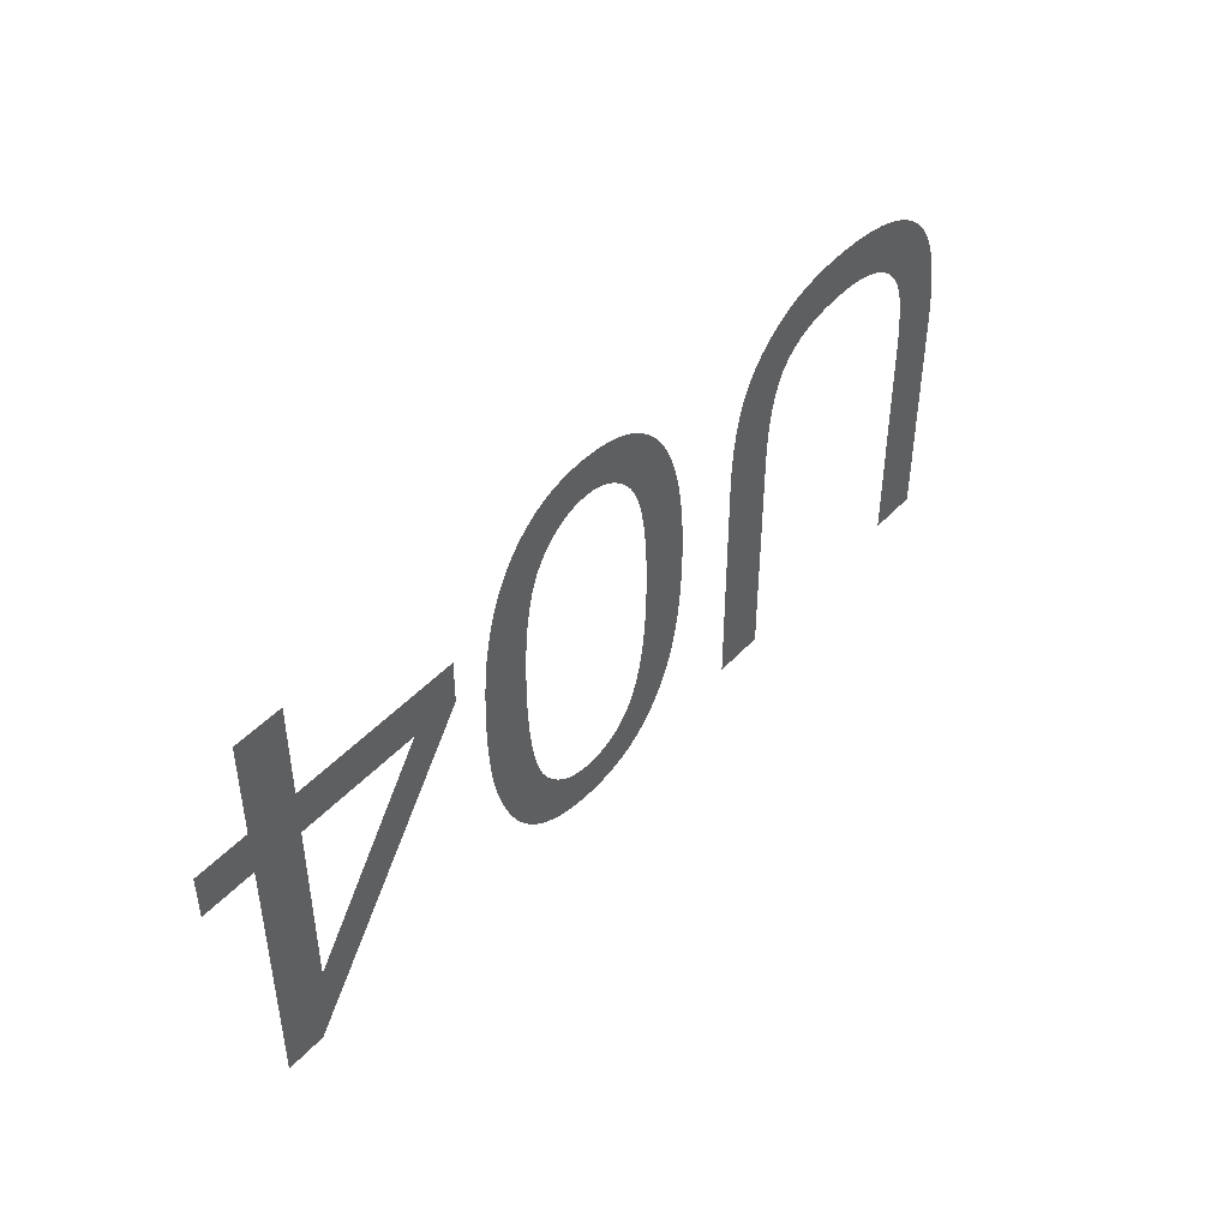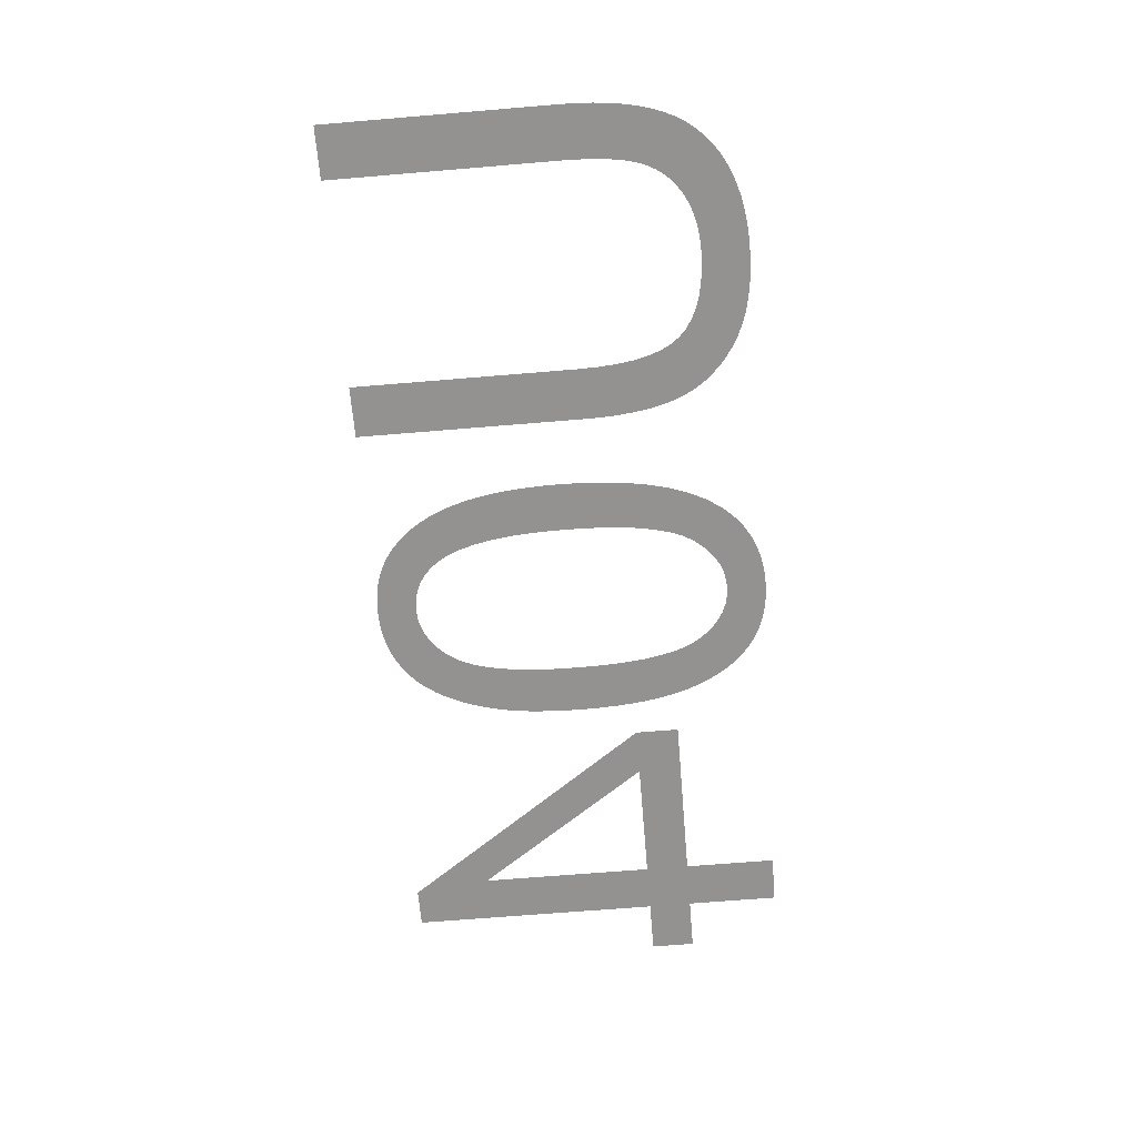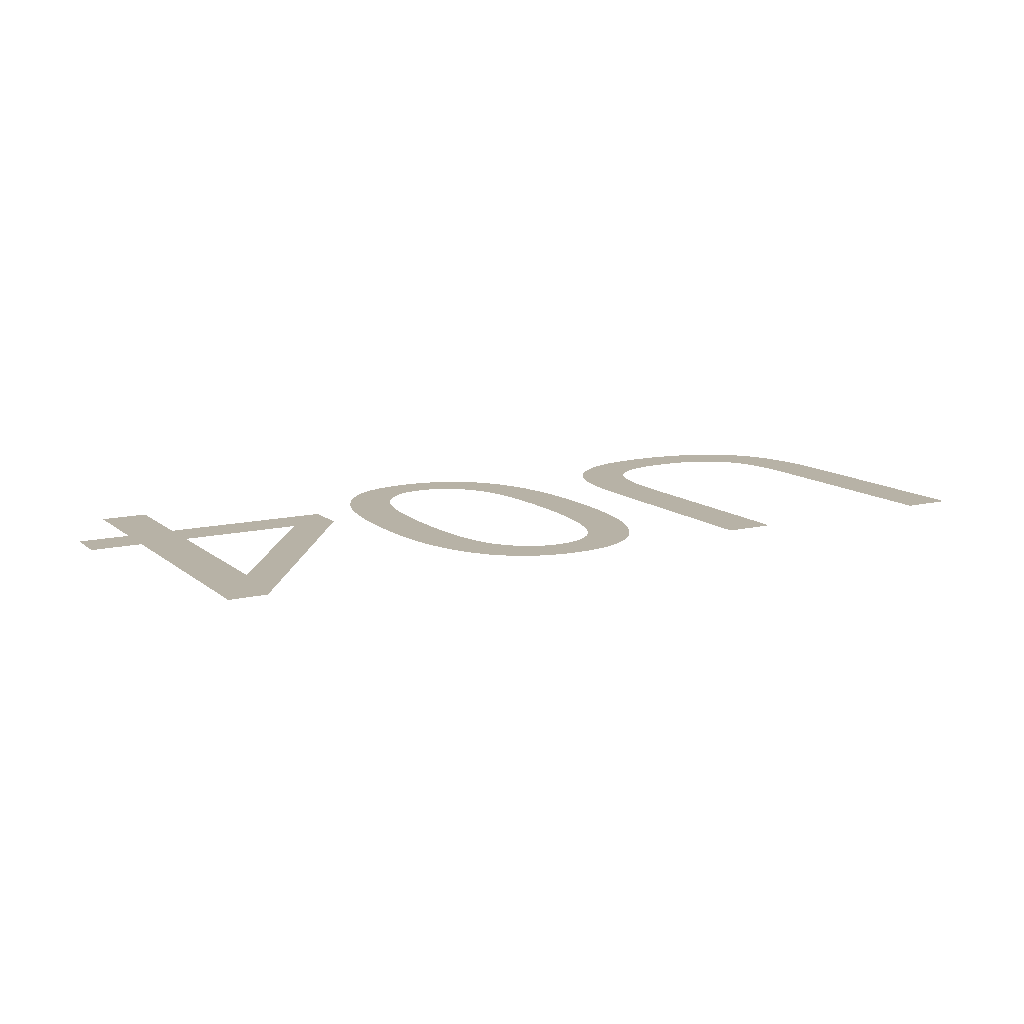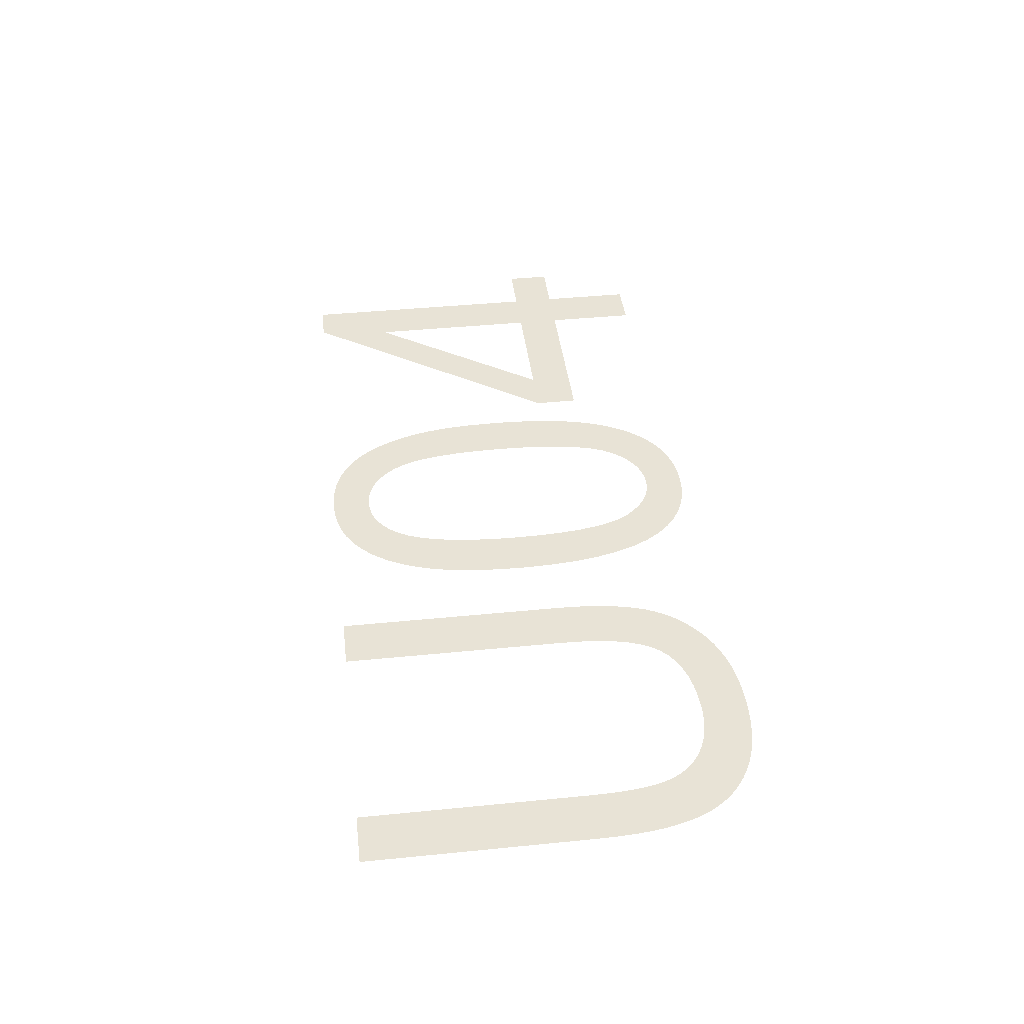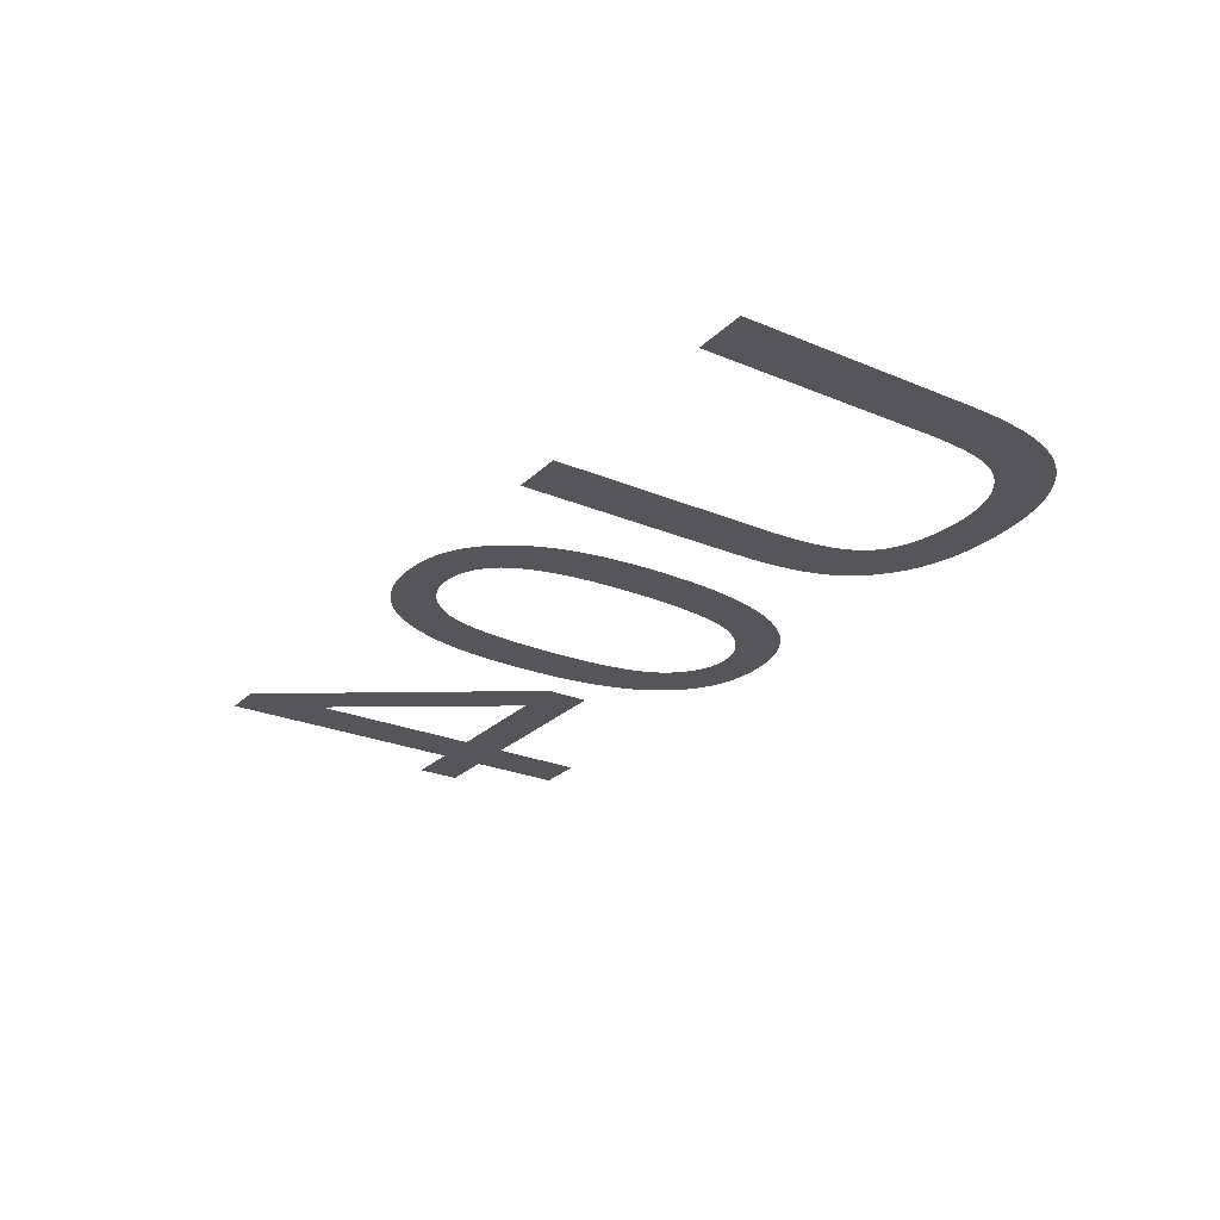
<metadata>
{"format":"obj","ext":"obj","renderer":"f3d","projection":"perspective","resolution":1024,"background":"white","views":[{"elev":45.3,"azim":129.4,"up":"+Z"},{"elev":-66.4,"azim":-85.2,"up":"+Y"},{"elev":12.4,"azim":150.3,"up":"+Y"},{"elev":41.5,"azim":-96.9,"up":"+Y"},{"elev":-25.7,"azim":-123.9,"up":"+Y"}]}
</metadata>
<code>
v -0.01727 0 -0.01354
v -0.01732 0 -0.01189
v -0.01744 0 -0.0104
v -0.01764 0 -0.009078
v -0.01792 0 -0.007912
v -0.01829 0 -0.006905
v -0.01873 0 -0.006059
v -0.01926 0 -0.005373
v -0.01988 0 -0.00481
v -0.02062 0 -0.004333
v -0.02146 0 -0.003943
v -0.02241 0 -0.00364
v -0.02347 0 -0.003423
v -0.02464 0 -0.003293
v -0.02592 0 -0.00325
v -0.02668 0 -0.003272
v -0.02741 0 -0.003338
v -0.0281 0 -0.003447
v -0.02876 0 -0.0036
v -0.02939 0 -0.003797
v -0.02998 0 -0.004038
v -0.03054 0 -0.004322
v -0.03105 0 -0.004647
v -0.03152 0 -0.005009
v -0.03195 0 -0.005408
v -0.03233 0 -0.005844
v -0.03267 0 -0.006317
v -0.03296 0 -0.006828
v -0.0332 0 -0.007375
v -0.03341 0 -0.007986
v -0.03358 0 -0.008686
v -0.03372 0 -0.009477
v -0.03383 0 -0.01036
v -0.03391 0 -0.01133
v -0.03396 0 -0.01239
v -0.03398 0 -0.01354
v -0.03398 0 -0.03205
v -0.03823 0 -0.03205
v -0.03823 0 -0.01353
v -0.0382 0 -0.01212
v -0.03813 0 -0.0108
v -0.038 0 -0.009559
v -0.03783 0 -0.008411
v -0.0376 0 -0.007352
v -0.03733 0 -0.006379
v -0.037 0 -0.005495
v -0.03662 0 -0.004683
v -0.03617 0 -0.003928
v -0.03565 0 -0.00323
v -0.03507 0 -0.002588
v -0.03442 0 -0.002003
v -0.0337 0 -0.001474
v -0.03291 0 -0.001002
v -0.03206 0 -0.0005905
v -0.03114 0 -0.000242
v -0.03016 0 4.311e-05
v -0.02911 0 0.0002649
v -0.02799 0 0.0004233
v -0.0268 0 0.0005183
v -0.02555 0 0.00055
v -0.02426 0 0.0005136
v -0.02305 0 0.0004045
v -0.0219 0 0.0002227
v -0.02083 0 -3.189e-05
v -0.01984 0 -0.0003592
v -0.01891 0 -0.0007592
v -0.01806 0 -0.001232
v -0.01728 0 -0.001763
v -0.01658 0 -0.002337
v -0.01594 0 -0.002954
v -0.01538 0 -0.003615
v -0.01489 0 -0.004319
v -0.01447 0 -0.005066
v -0.01412 0 -0.005856
v -0.01383 0 -0.006709
v -0.01358 0 -0.007643
v -0.01338 0 -0.008658
v -0.01323 0 -0.009754
v -0.01311 0 -0.01093
v -0.01305 0 -0.01219
v -0.01303 0 -0.01353
v -0.01303 0 -0.03205
v -0.01727 0 -0.03205
v -0.00751 0 -0.01333
v -0.007316 0 -0.01106
v -0.006993 0 -0.008989
v -0.00654 0 -0.007123
v -0.005957 0 -0.005461
v -0.005246 0 -0.004003
v -0.004405 0 -0.00275
v -0.003608 0 -0.001874
v -0.002731 0 -0.001134
v -0.001772 0 -0.0005276
v -0.000732 0 -5.612e-05
v 0.0003892 0 0.0002806
v 0.001591 0 0.0004827
v 0.002875 0 0.00055
v 0.003856 0 0.0005116
v 0.004787 0 0.0003966
v 0.005669 0 0.0002048
v 0.006501 0 -6.378e-05
v 0.007284 0 -0.000409
v 0.008017 0 -0.000831
v 0.008701 0 -0.00133
v 0.009337 0 -0.001899
v 0.009926 0 -0.002534
v 0.01047 0 -0.003235
v 0.01096 0 -0.004
v 0.01141 0 -0.004831
v 0.01181 0 -0.005728
v 0.01217 0 -0.006689
v 0.01247 0 -0.007728
v 0.01273 0 -0.008855
v 0.01295 0 -0.01007
v 0.01311 0 -0.01137
v 0.01323 0 -0.01277
v 0.0133 0 -0.01425
v 0.01333 0 -0.01581
v 0.01331 0 -0.01714
v 0.01327 0 -0.01838
v 0.01319 0 -0.01954
v 0.01309 0 -0.02063
v 0.01296 0 -0.02163
v 0.01279 0 -0.02255
v 0.0126 0 -0.02339
v 0.01239 0 -0.02418
v 0.01215 0 -0.02493
v 0.01189 0 -0.02565
v 0.0116 0 -0.02633
v 0.0113 0 -0.02698
v 0.01097 0 -0.02759
v 0.01063 0 -0.02816
v 0.01025 0 -0.0287
v 0.009852 0 -0.02921
v 0.009421 0 -0.02967
v 0.008962 0 -0.0301
v 0.008475 0 -0.03049
v 0.007958 0 -0.03085
v 0.007413 0 -0.03116
v 0.006841 0 -0.03144
v 0.006243 0 -0.03167
v 0.00562 0 -0.03186
v 0.004972 0 -0.03201
v 0.004298 0 -0.03212
v 0.003599 0 -0.03218
v 0.002875 0 -0.0322
v 0.0019 0 -0.03216
v 0.0009736 0 -0.03205
v 9.577e-05 0 -0.03186
v -0.0007334 0 -0.03159
v -0.001514 0 -0.03125
v -0.002246 0 -0.03083
v -0.002929 0 -0.03033
v -0.003565 0 -0.02976
v -0.004155 0 -0.02913
v -0.004698 0 -0.02843
v -0.005194 0 -0.02767
v -0.005644 0 -0.02684
v -0.006048 0 -0.02594
v -0.006405 0 -0.02498
v -0.006716 0 -0.02394
v -0.006978 0 -0.02281
v -0.007193 0 -0.02159
v -0.00736 0 -0.02028
v -0.00748 0 -0.01888
v -0.007551 0 -0.01739
v -0.007575 0 -0.01581
v -0.003484 0 -0.01798
v -0.00336 0 -0.01993
v -0.003154 0 -0.02168
v -0.002866 0 -0.02323
v -0.002495 0 -0.02457
v -0.002042 0 -0.02571
v -0.001506 0 -0.02665
v -0.001019 0 -0.02726
v -0.0004873 0 -0.02778
v 8.827e-05 0 -0.0282
v 0.0007079 0 -0.02853
v 0.001372 0 -0.02876
v 0.002079 0 -0.0289
v 0.002831 0 -0.02895
v 0.003602 0 -0.0289
v 0.004336 0 -0.02874
v 0.005031 0 -0.02847
v 0.005689 0 -0.0281
v 0.006309 0 -0.02762
v 0.006891 0 -0.02704
v 0.007436 0 -0.02635
v 0.007924 0 -0.02549
v 0.008337 0 -0.02443
v 0.008674 0 -0.02314
v 0.008937 0 -0.02164
v 0.009125 0 -0.01992
v 0.009237 0 -0.01798
v 0.009275 0 -0.01583
v 0.009237 0 -0.01368
v 0.009124 0 -0.01174
v 0.008936 0 -0.01002
v 0.008672 0 -0.008523
v 0.008333 0 -0.007237
v 0.007919 0 -0.006167
v 0.007429 0 -0.005313
v 0.006884 0 -0.004619
v 0.006304 0 -0.004033
v 0.005689 0 -0.003553
v 0.005038 0 -0.00318
v 0.004352 0 -0.002913
v 0.003631 0 -0.002753
v 0.002875 0 -0.0027
v 0.002119 0 -0.002753
v 0.001398 0 -0.002912
v 0.0007118 0 -0.003178
v 6.123e-05 0 -0.003549
v -0.0005542 0 -0.004027
v -0.001134 0 -0.004611
v -0.001679 0 -0.005302
v -0.002169 0 -0.006153
v -0.002583 0 -0.007222
v -0.002922 0 -0.008509
v -0.003186 0 -0.01001
v -0.003374 0 -0.01173
v -0.003487 0 -0.01367
v -0.003525 0 -0.01583
v 0.03388 0 0
v 0.03388 0 -0.00765
v 0.03823 0 -0.00765
v 0.03823 0 -0.01125
v 0.03388 0 -0.01125
v 0.03388 0 -0.03205
v 0.03068 0 -0.03205
v 0.01598 0 -0.01125
v 0.01598 0 -0.00765
v 0.02993 0 -0.00765
v 0.02993 0 0
v 0.01985 0 -0.01125
v 0.02993 0 -0.02568
v 0.02993 0 -0.01125
f 37 38 39
f 82 83 1
f 81 82 1
f 80 81 1
f 80 1 2
f 79 80 2
f 79 2 3
f 78 79 3
f 78 3 4
f 77 78 4
f 76 77 4
f 76 4 5
f 75 76 5
f 74 75 5
f 74 5 6
f 73 74 6
f 72 73 6
f 72 6 7
f 71 72 7
f 70 71 7
f 70 7 8
f 69 70 8
f 68 69 8
f 68 8 9
f 67 68 9
f 67 9 10
f 66 67 10
f 65 66 10
f 65 10 11
f 64 65 11
f 64 11 12
f 63 64 12
f 63 12 13
f 62 63 13
f 61 62 13
f 61 13 14
f 60 61 14
f 60 14 15
f 59 60 15
f 59 15 16
f 58 59 16
f 58 16 17
f 58 17 18
f 57 58 18
f 57 18 19
f 56 57 19
f 56 19 20
f 55 56 20
f 55 20 21
f 54 55 21
f 54 21 22
f 53 54 22
f 53 22 23
f 52 53 23
f 52 23 24
f 51 52 24
f 51 24 25
f 50 51 25
f 50 25 26
f 49 50 26
f 49 26 27
f 48 49 27
f 47 48 27
f 47 27 28
f 46 47 28
f 46 28 29
f 45 46 29
f 45 29 30
f 44 45 30
f 44 30 31
f 43 44 31
f 43 31 32
f 42 43 32
f 42 32 33
f 41 42 33
f 41 33 34
f 40 41 34
f 40 34 35
f 40 35 36
f 39 40 36
f 37 39 36
f 129 189 190
f 128 129 190
f 127 128 190
f 127 190 191
f 126 127 191
f 125 126 191
f 124 125 191
f 124 191 192
f 123 124 192
f 122 123 192
f 122 192 193
f 121 122 193
f 120 121 193
f 120 193 194
f 119 120 194
f 119 194 195
f 118 119 195
f 117 118 195
f 117 195 196
f 116 117 196
f 116 196 197
f 115 116 197
f 114 115 197
f 114 197 198
f 113 114 198
f 113 198 199
f 112 113 199
f 111 112 199
f 111 199 200
f 110 111 200
f 109 110 200
f 109 200 201
f 108 109 201
f 108 201 202
f 107 108 202
f 106 107 202
f 106 202 203
f 105 106 203
f 105 203 204
f 104 105 204
f 103 104 204
f 103 204 205
f 102 103 205
f 102 205 206
f 101 102 206
f 100 101 206
f 100 206 207
f 99 100 207
f 99 207 208
f 98 99 208
f 98 208 209
f 97 98 209
f 96 97 209
f 95 96 209
f 94 95 209
f 93 94 209
f 92 93 209
f 91 92 209
f 90 91 209
f 90 209 210
f 90 210 211
f 90 211 212
f 90 212 213
f 90 213 214
f 90 214 215
f 90 215 216
f 189 129 130
f 189 130 131
f 189 131 132
f 188 189 132
f 188 132 133
f 188 133 134
f 187 188 134
f 187 134 135
f 187 135 136
f 186 187 136
f 186 136 137
f 186 137 138
f 185 186 138
f 185 138 139
f 185 139 140
f 184 185 140
f 184 140 141
f 184 141 142
f 183 184 142
f 183 142 143
f 183 143 144
f 182 183 144
f 182 144 145
f 181 182 145
f 181 145 146
f 180 181 146
f 180 146 147
f 180 147 148
f 179 180 148
f 179 148 149
f 178 179 149
f 178 149 150
f 177 178 150
f 177 150 151
f 177 151 152
f 176 177 152
f 176 152 153
f 175 176 153
f 175 153 154
f 175 154 155
f 174 175 155
f 174 155 156
f 174 156 157
f 173 174 157
f 173 157 158
f 172 173 158
f 172 158 159
f 172 159 160
f 171 172 160
f 171 160 161
f 171 161 162
f 170 171 162
f 170 162 163
f 169 170 163
f 169 163 164
f 169 164 165
f 168 169 165
f 168 165 166
f 223 168 166
f 223 166 167
f 222 223 167
f 222 167 84
f 221 222 84
f 221 84 85
f 220 221 85
f 220 85 86
f 219 220 86
f 219 86 87
f 218 219 87
f 218 87 88
f 217 218 88
f 217 88 89
f 216 217 89
f 90 216 89
f 228 229 230
f 233 234 224
f 225 226 227
f 225 227 228
f 225 228 236
f 224 225 236
f 224 236 237
f 233 224 237
f 232 233 237
f 232 237 235
f 231 232 235
f 230 231 235
f 230 235 236
f 228 230 236

</code>
